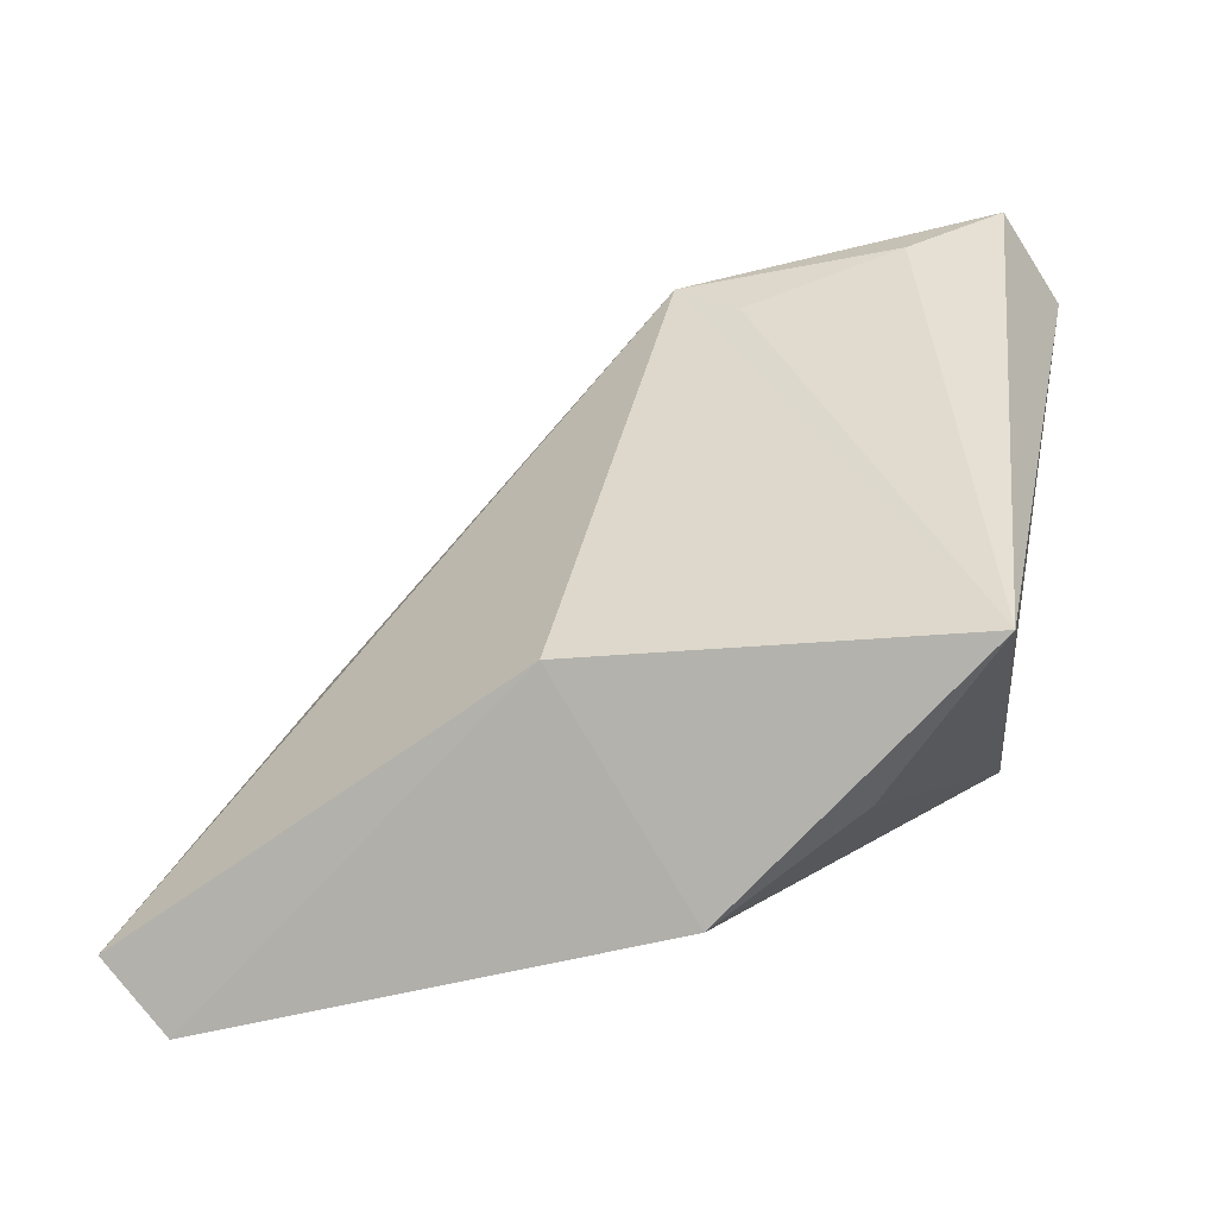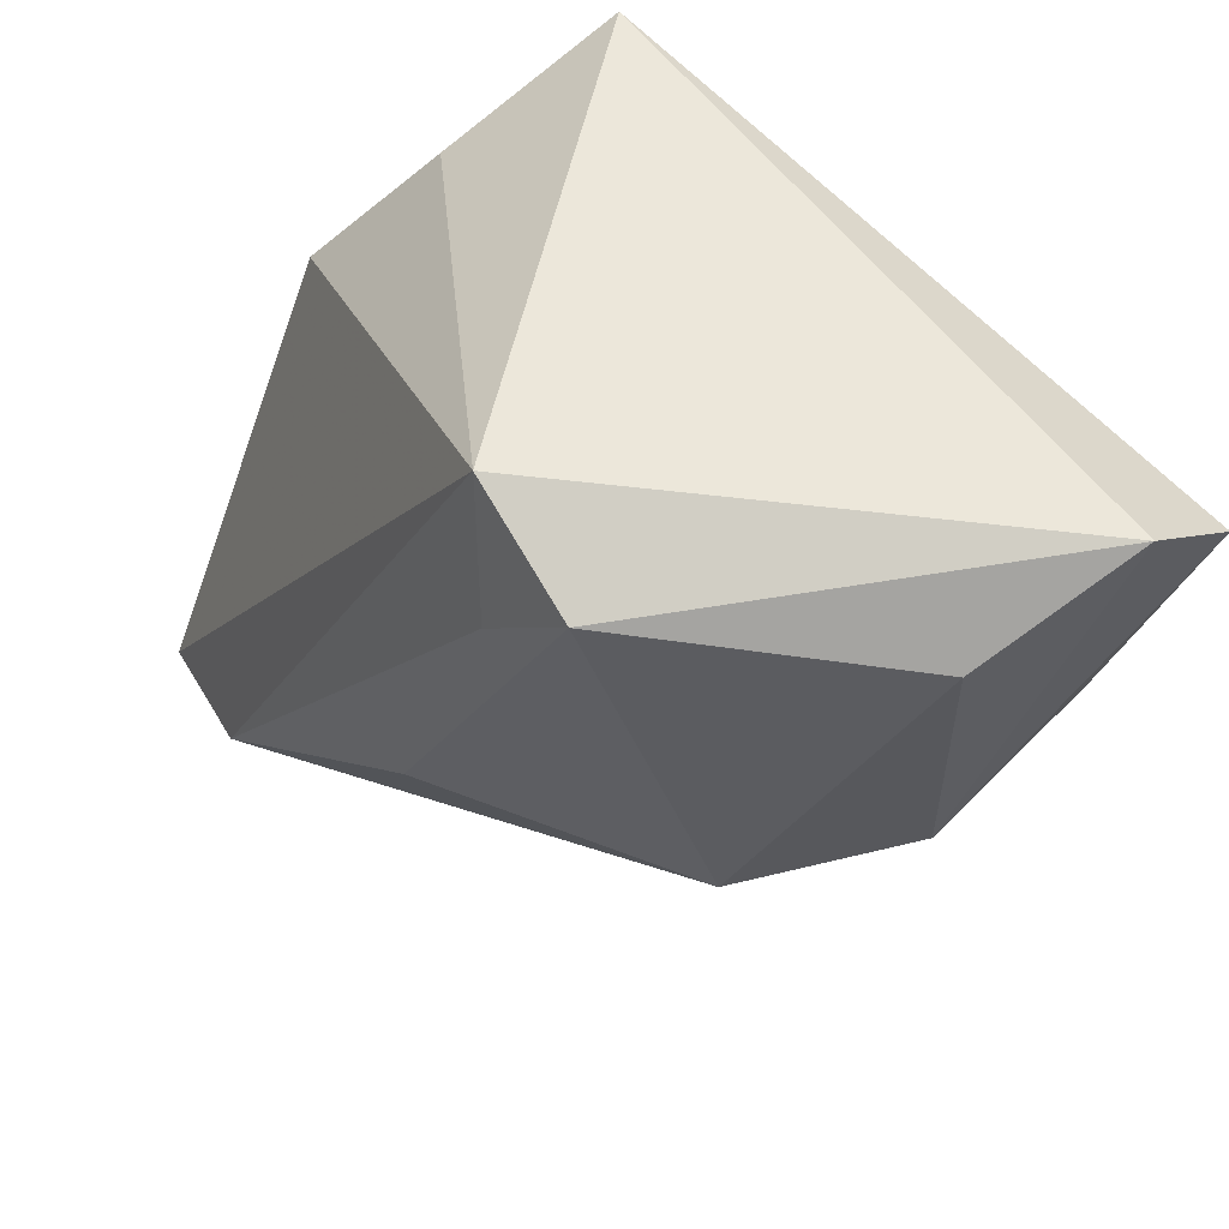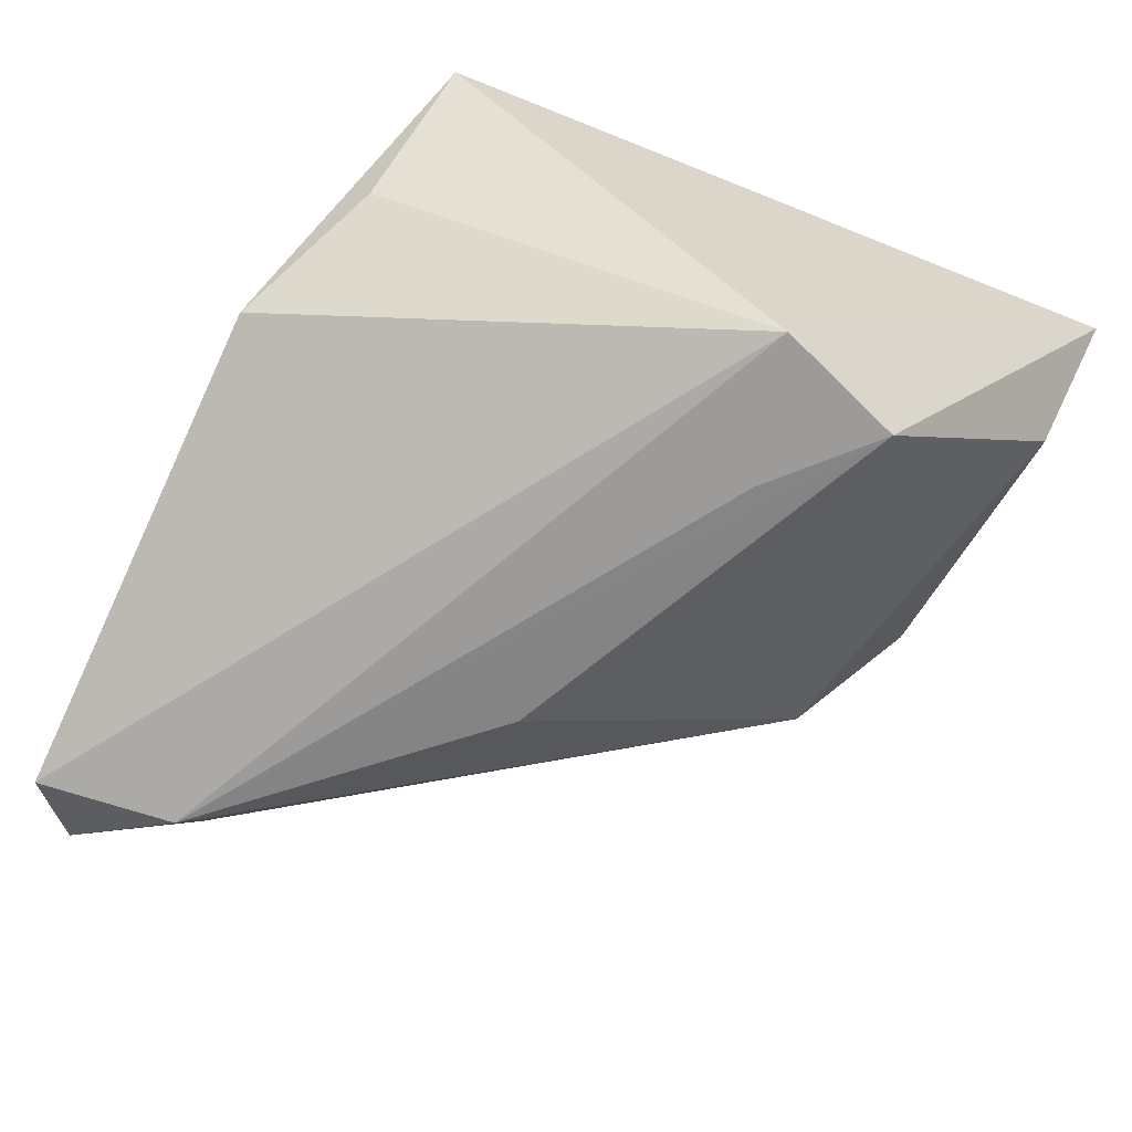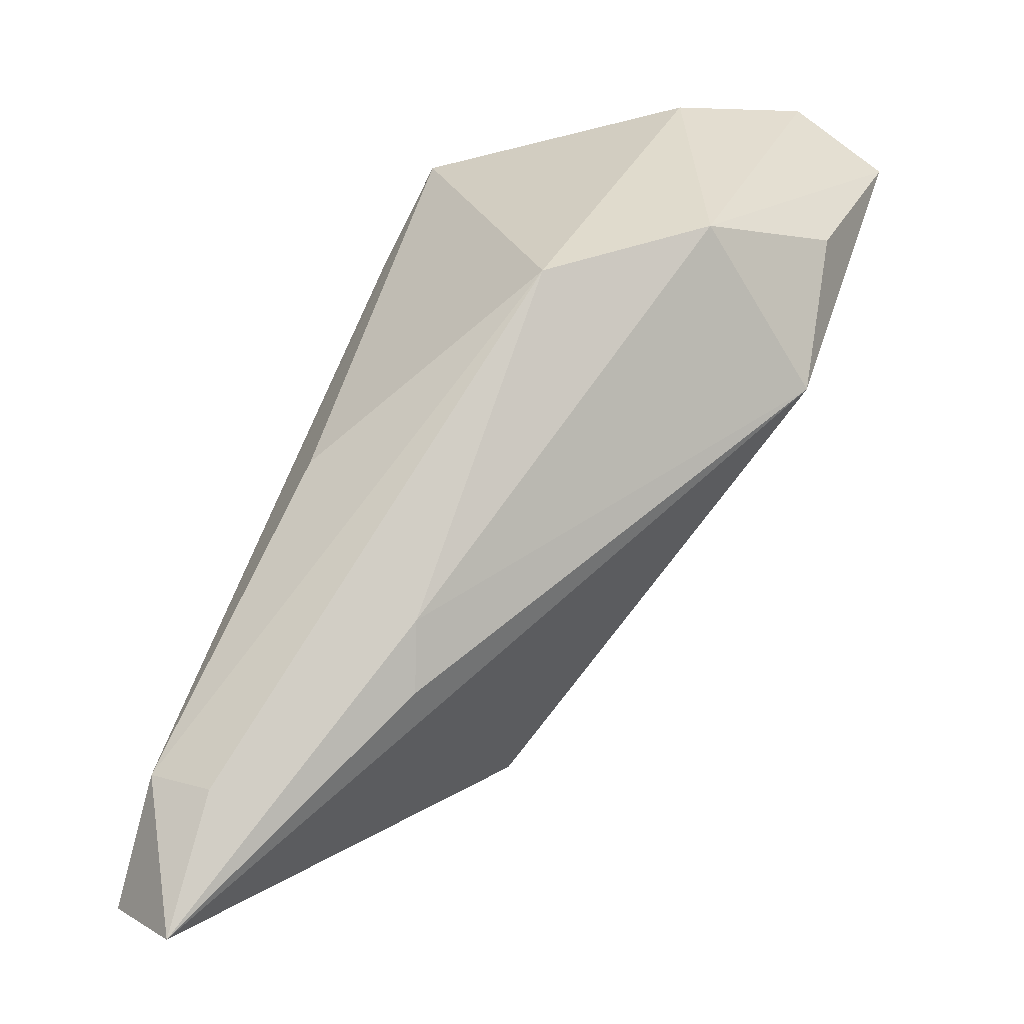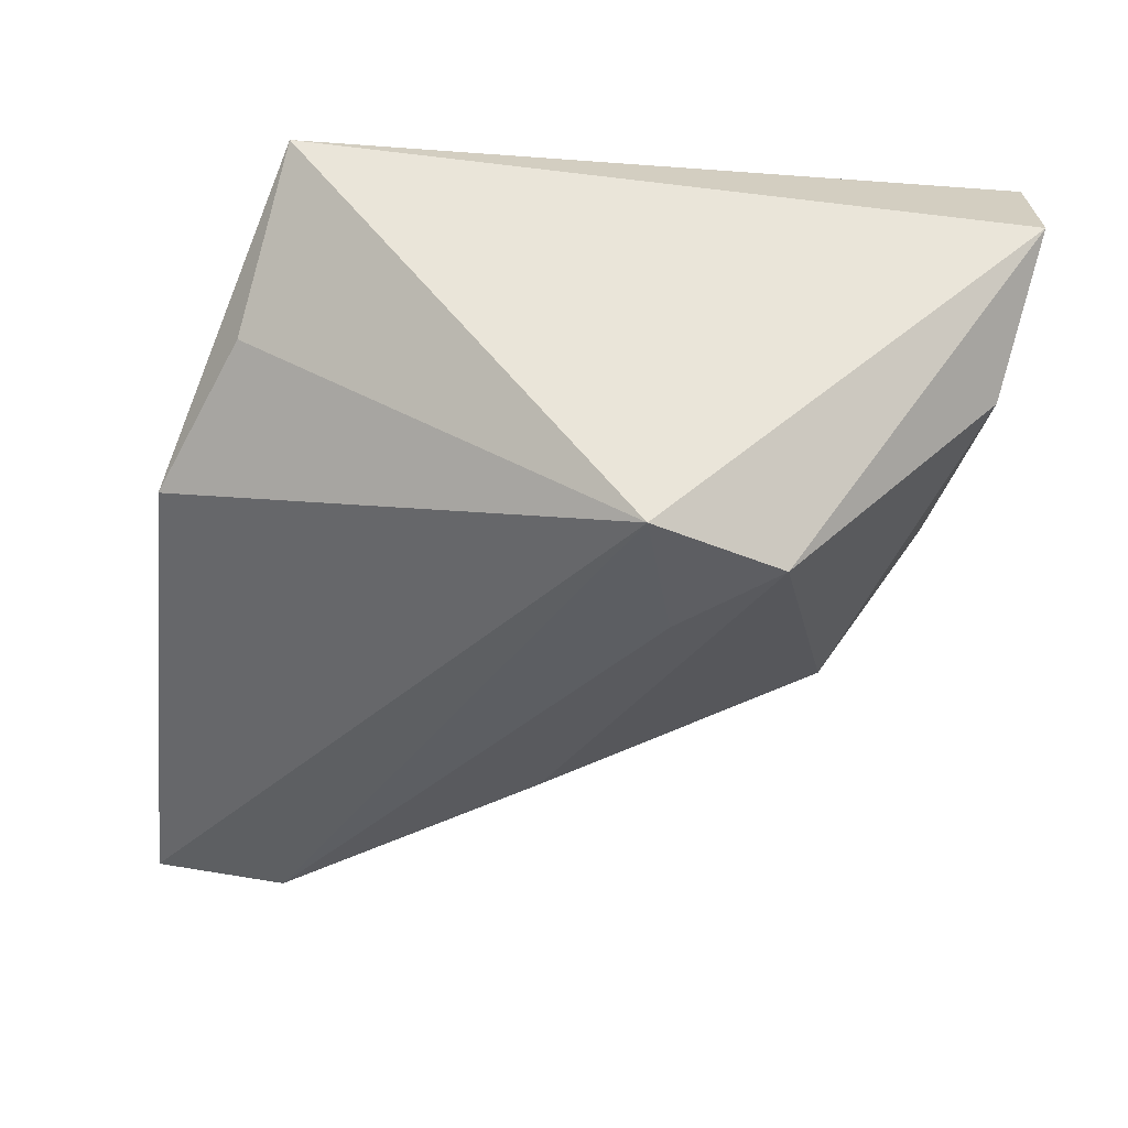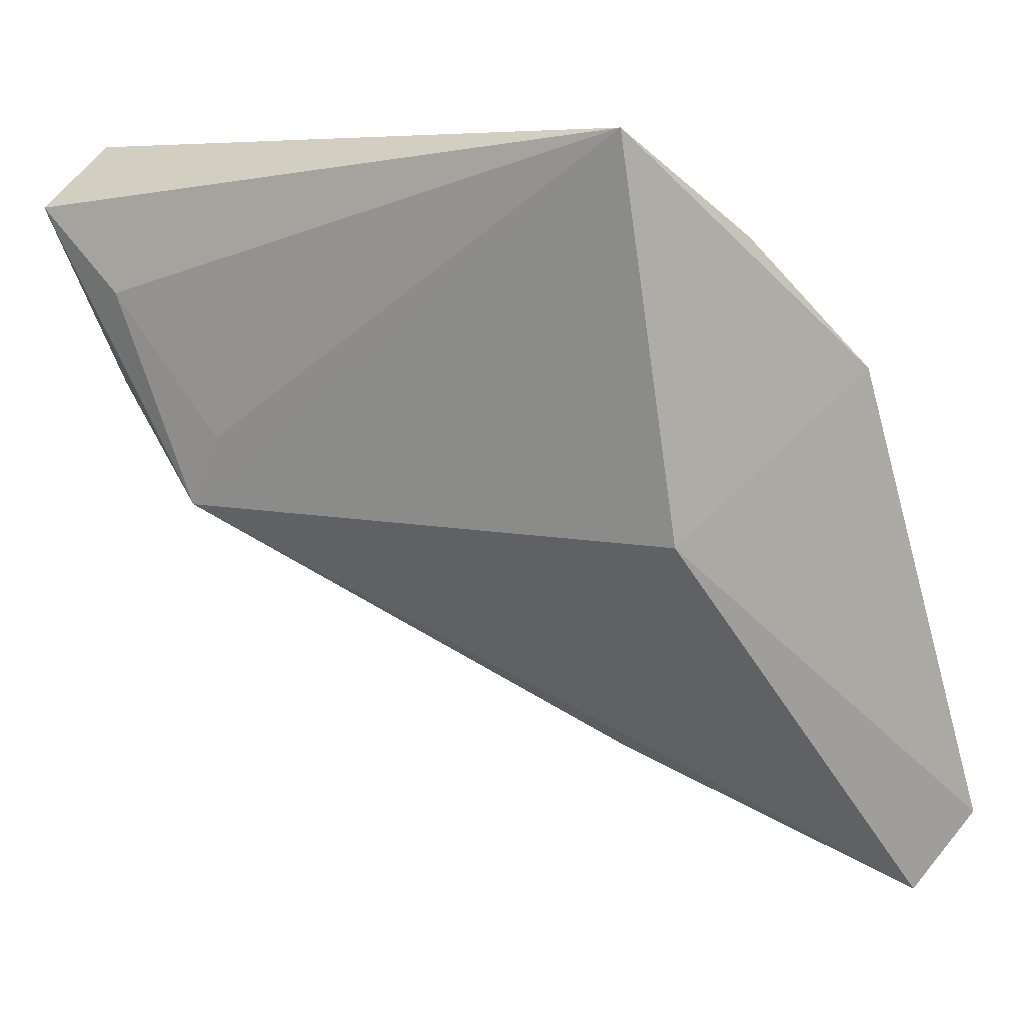
<metadata>
{"format":"obj","ext":"obj","renderer":"f3d","projection":"perspective","resolution":1024,"background":"white","views":[{"elev":37.3,"azim":101.7,"up":"+Z"},{"elev":50.3,"azim":-131.1,"up":"+Y"},{"elev":-62.4,"azim":160.1,"up":"+Z"},{"elev":-64.4,"azim":-119.5,"up":"+Y"},{"elev":-31.9,"azim":179.9,"up":"+Z"},{"elev":6.8,"azim":32.1,"up":"+Y"}]}
</metadata>
<code>
v 0.002071 -0.01846 -0.02356
v 0.005228 -0.03518 -0.00819
v 0.02698 0.02921 0.02443
v -0.04278 0.02011 -0.001431
v 0.01154 -0.03772 -0.004787
v 0.04643 -0.04402 -0.02108
v -0.0246 -0.002788 0.02206
v 0.02858 -0.04397 -0.01922
v -0.03653 0.01278 0.02443
v -0.04755 0.02921 0.01314
v -0.03927 -0.008545 0.002328
v 0.02861 -0.0118 0.01585
v -0.01058 0.01391 -0.02314
v 0.03154 -0.04137 -0.02474
v -0.02113 0.02333 -0.02274
v -0.007998 0.02921 -0.02118
v -0.04737 0.02218 0.02384
v 0.04141 -0.05246 -0.01657
v 0.04111 0.005599 -0.002307
v 0.03216 0.01893 0.007263
v -0.04153 0.002432 0.01733
v -0.02896 -0.01042 0.02091
v -0.02796 -0.01477 -0.01196
f 10 3 16
f 6 16 19
f 17 3 10
f 3 22 12
f 6 19 12
f 12 19 3
f 20 16 3
f 3 19 20
f 20 19 16
f 3 17 9
f 9 17 22
f 6 12 18
f 18 12 22
f 10 16 15
f 11 17 10
f 7 22 3
f 3 9 7
f 7 9 22
f 13 15 16
f 10 15 4
f 4 11 10
f 22 17 21
f 21 11 22
f 17 11 21
f 22 11 2
f 5 18 22
f 22 2 5
f 5 2 18
f 15 13 14
f 14 1 15
f 14 16 6
f 14 13 16
f 6 18 14
f 18 8 14
f 23 14 8
f 1 14 23
f 23 2 11
f 18 2 23
f 23 8 18
f 15 1 23
f 11 4 23
f 23 4 15

</code>
